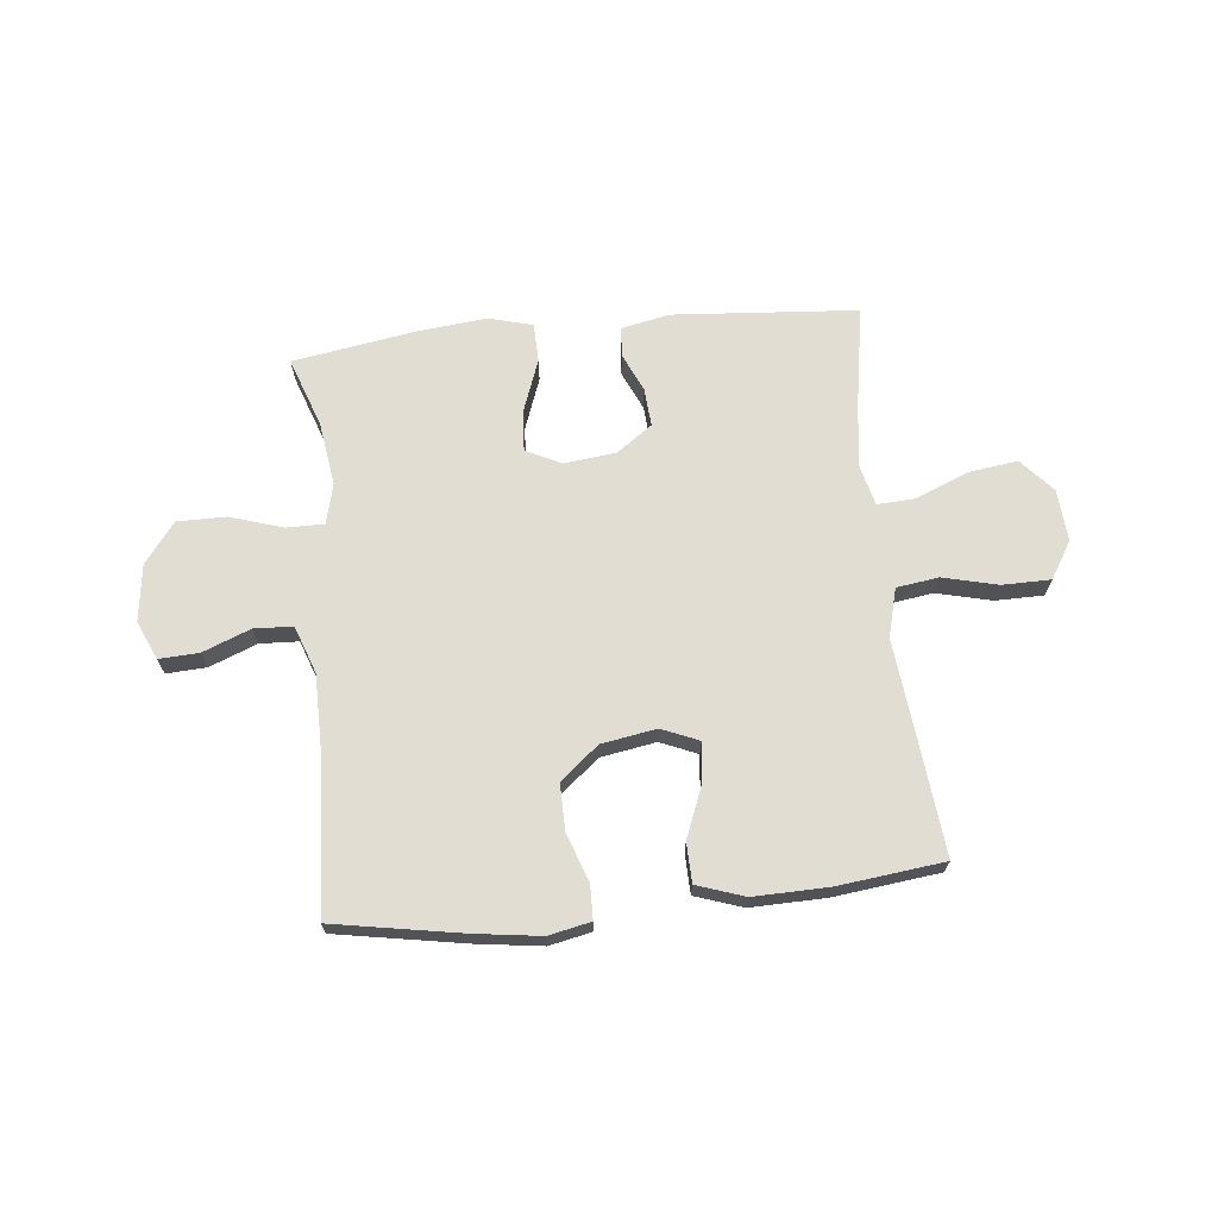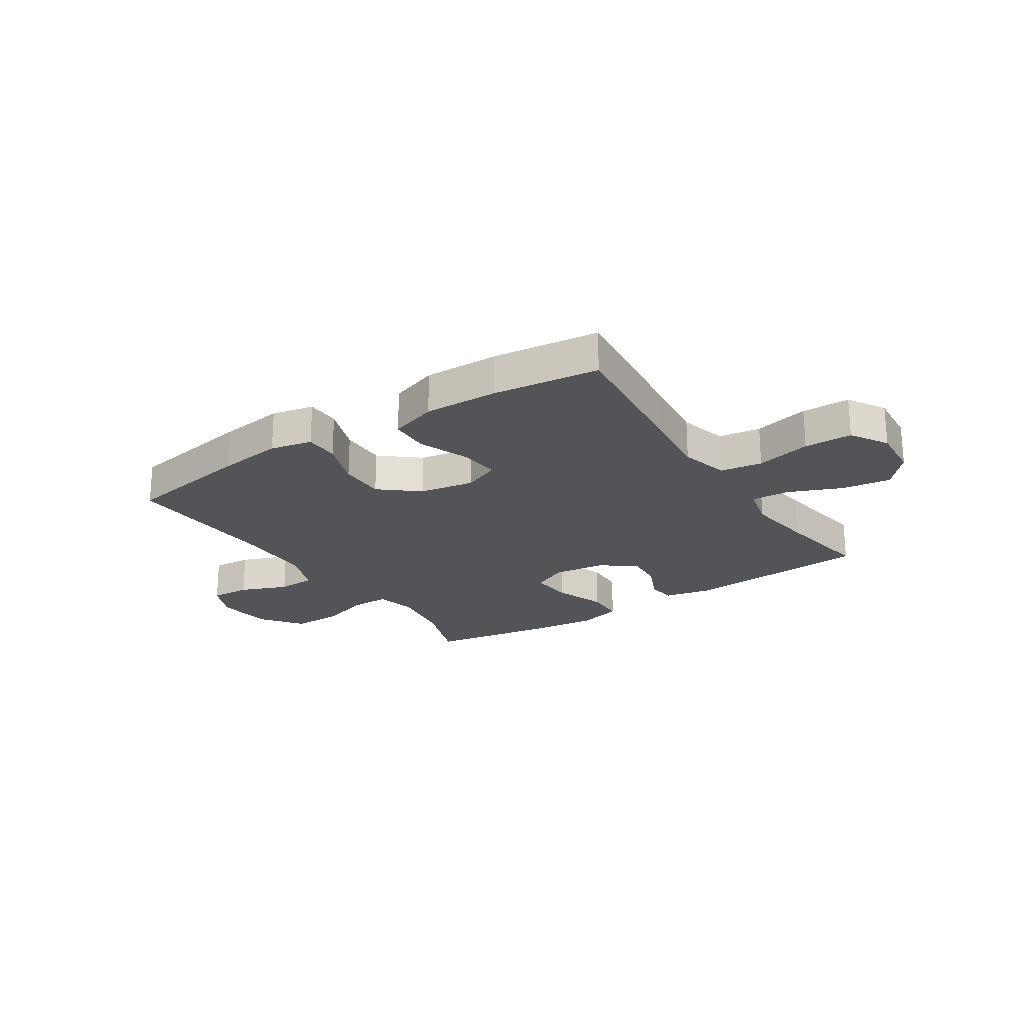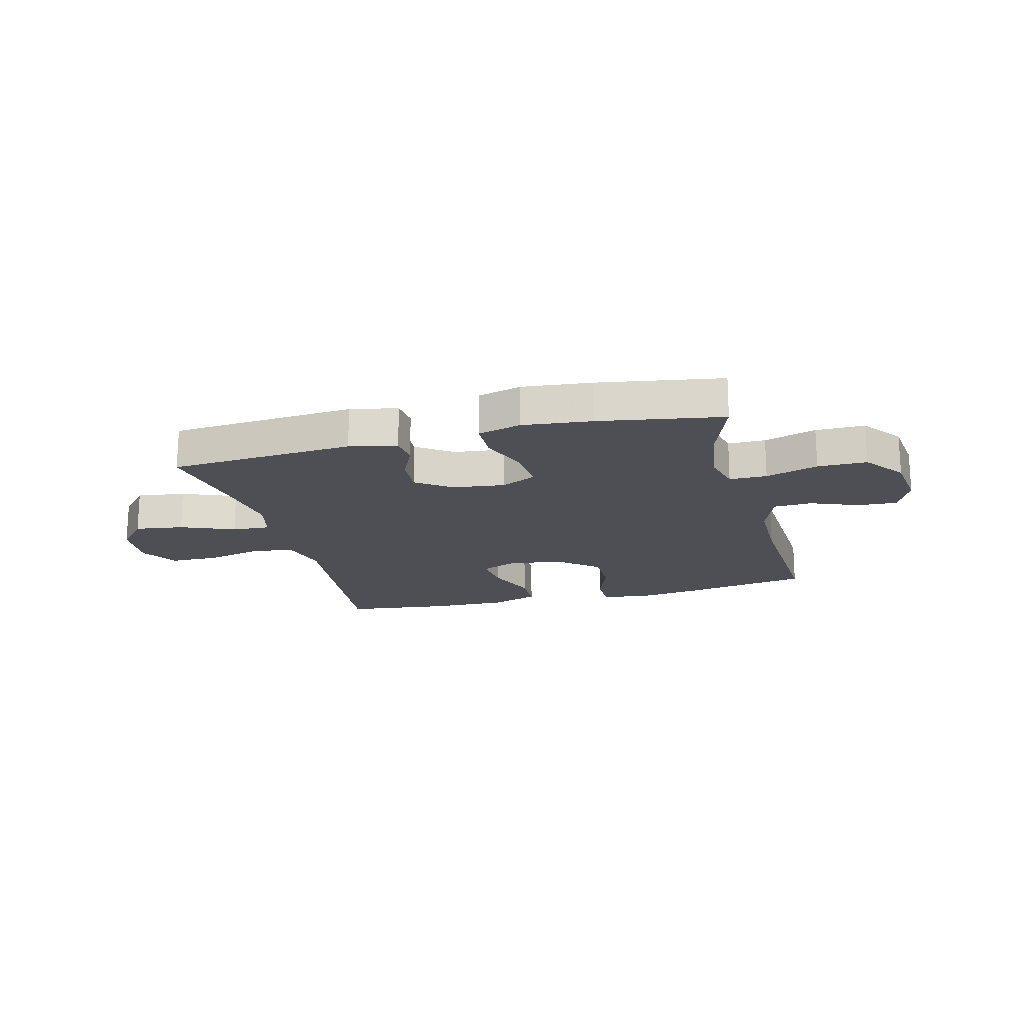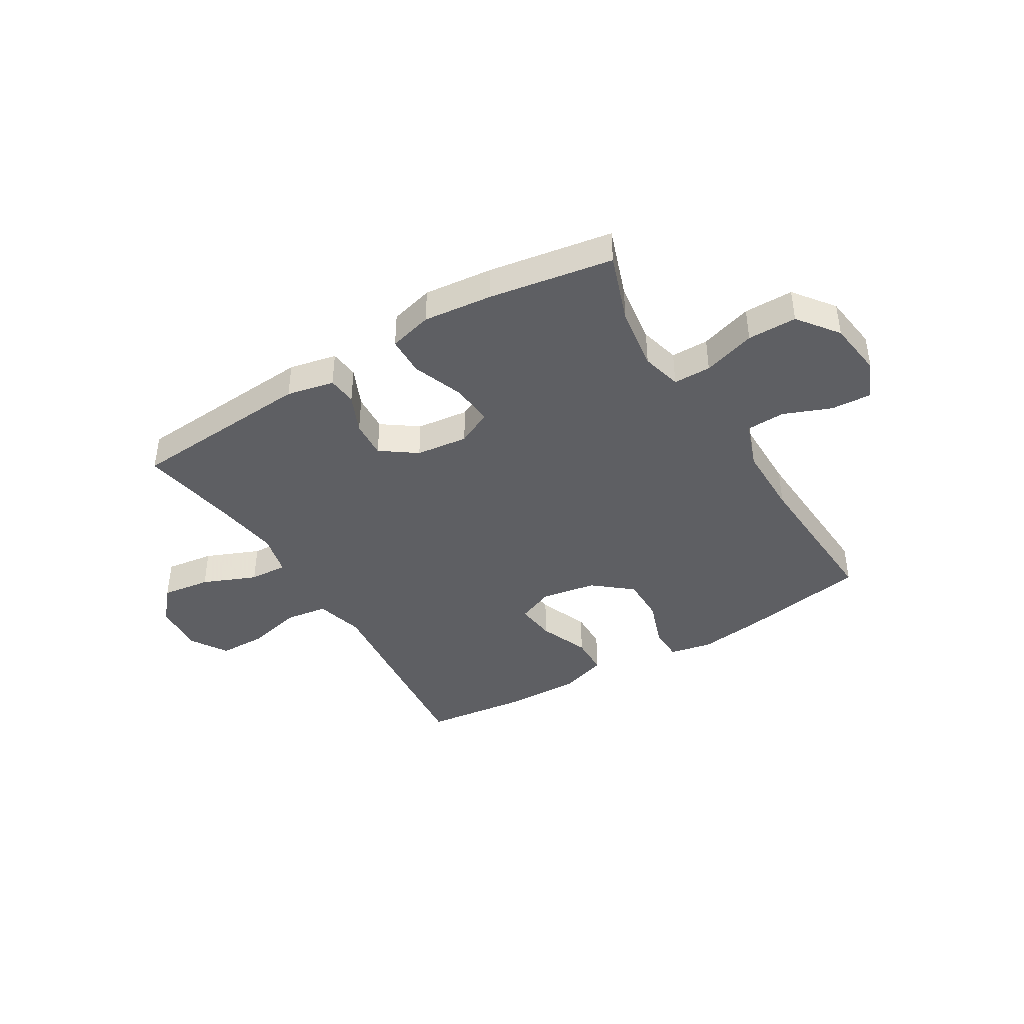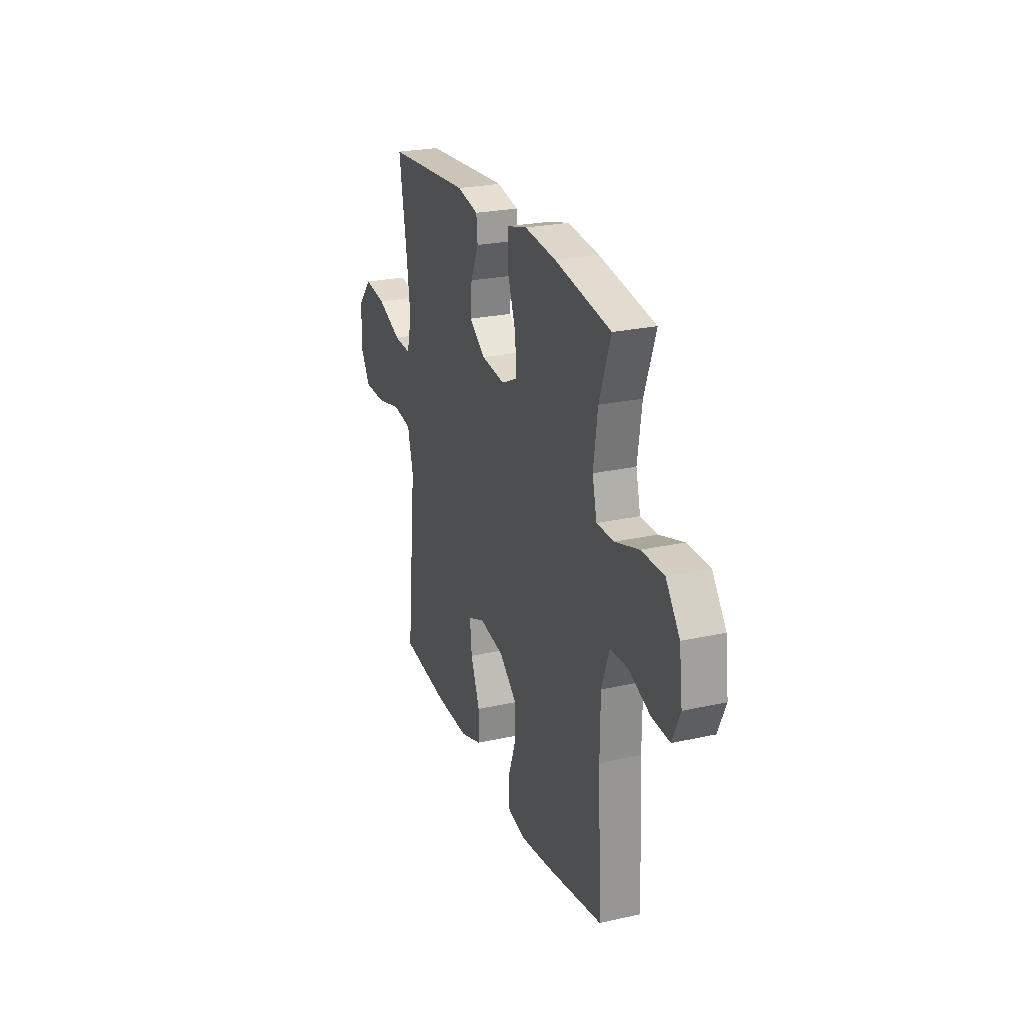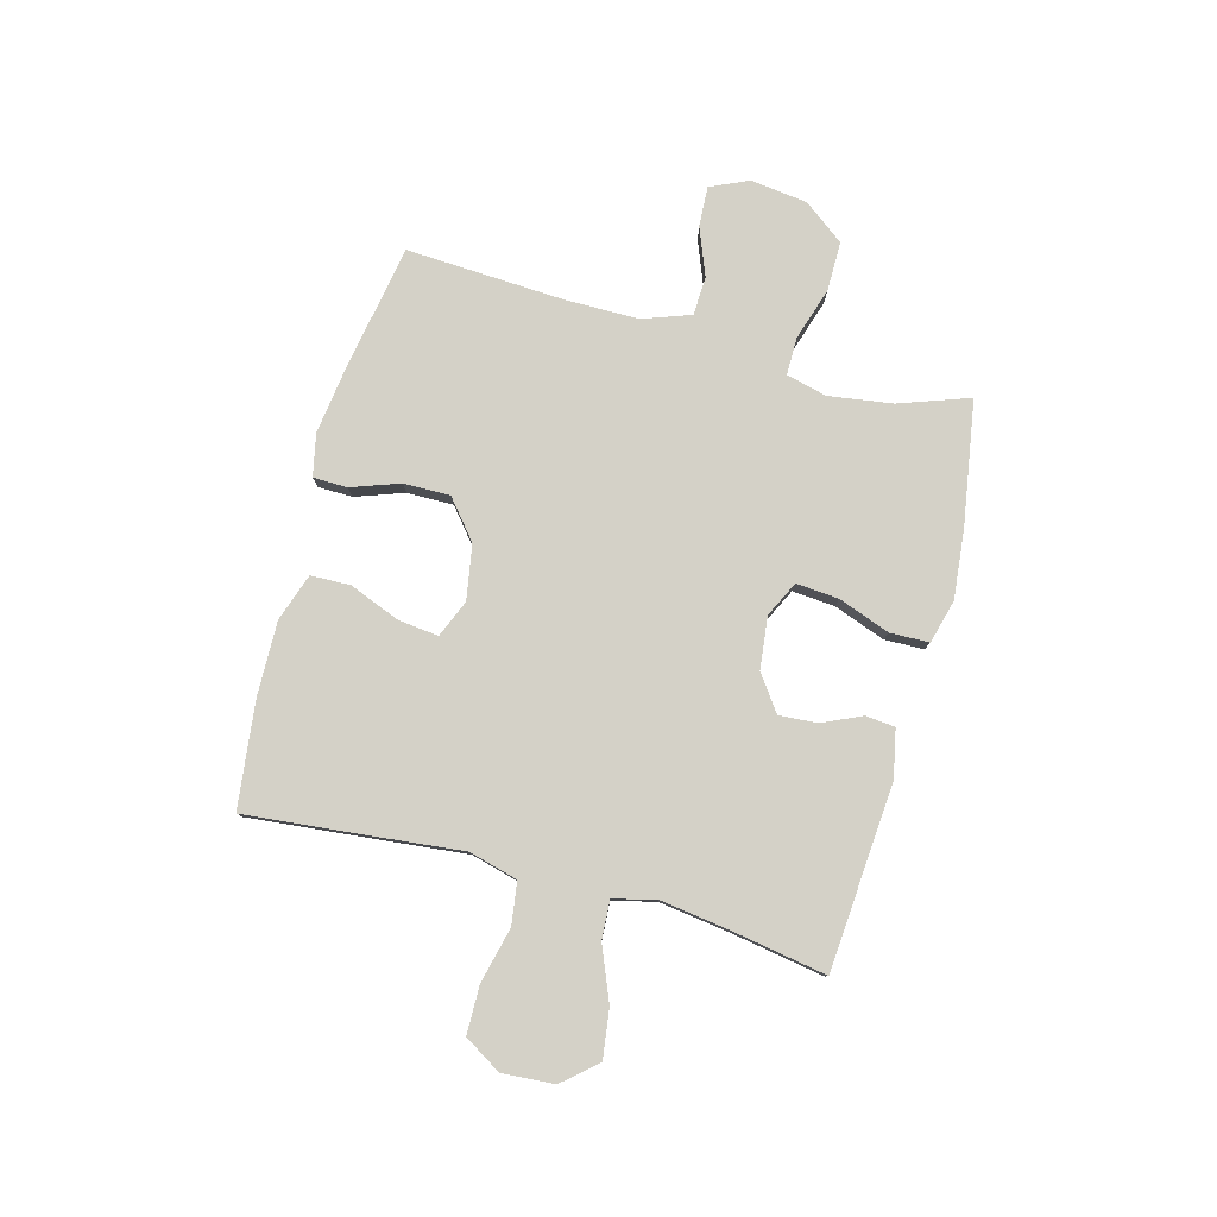
<metadata>
{"format":"obj","ext":"obj","renderer":"f3d","projection":"perspective","resolution":1024,"background":"white","views":[{"elev":68.3,"azim":174.2,"up":"+Y"},{"elev":-22.8,"azim":-146.9,"up":"+Y"},{"elev":-18.3,"azim":14.5,"up":"+Y"},{"elev":-41.1,"azim":31.2,"up":"+Y"},{"elev":24.8,"azim":70.0,"up":"+Z"},{"elev":79.8,"azim":-74.8,"up":"+Y"}]}
</metadata>
<code>
v -0.5 0.07 -0.5
v -0.474 0.07 -0.246
v -0.46 0.07 -0.115
v -0.483 0.07 -0.027
v -0.559 0.07 -0.016
v -0.659 0.07 -0.04
v -0.746 0.07 -0.039
v -0.787 0.07 0.028
v -0.78 0.07 0.122
v -0.727 0.07 0.183
v -0.639 0.07 0.171
v -0.542 0.07 0.131
v -0.473 0.07 0.127
v -0.454 0.07 0.204
v -0.471 0.07 0.327
v -0.5 0.07 0.5
v -0.165 0.07 0.525
v -0.079 0.07 0.507
v -0.074 0.07 0.454
v -0.106 0.07 0.383
v -0.111 0.07 0.314
v -0.047 0.07 0.268
v 0.047 0.07 0.257
v 0.111 0.07 0.288
v 0.105 0.07 0.365
v 0.071 0.07 0.458
v 0.073 0.07 0.529
v 0.152 0.07 0.55
v 0.277 0.07 0.537
v 0.5 0.07 0.5
v 0.455 0.07 0.373
v 0.438 0.07 0.258
v 0.456 0.07 0.185
v 0.524 0.07 0.185
v 0.619 0.07 0.215
v 0.708 0.07 0.215
v 0.763 0.07 0.142
v 0.776 0.07 0.039
v 0.745 0.07 -0.03
v 0.673 0.07 -0.026
v 0.587 0.07 0.008
v 0.517 0.07 0.005
v 0.486 0.07 -0.081
v 0.485 0.07 -0.212
v 0.5 0.07 -0.5
v 0.269 0.07 -0.54
v 0.15 0.07 -0.556
v 0.074 0.07 -0.54
v 0.073 0.07 -0.478
v 0.104 0.07 -0.391
v 0.105 0.07 -0.307
v 0.036 0.07 -0.25
v -0.063 0.07 -0.233
v -0.13 0.07 -0.261
v -0.122 0.07 -0.334
v -0.086 0.07 -0.425
v -0.088 0.07 -0.497
v -0.174 0.07 -0.526
v -0.308 0.07 -0.523
v -0.5 0 -0.5
v -0.474 0 -0.246
v -0.46 0 -0.115
v -0.483 0 -0.027
v -0.559 0 -0.016
v -0.659 0 -0.04
v -0.746 0 -0.039
v -0.787 0 0.028
v -0.78 0 0.122
v -0.727 0 0.183
v -0.639 0 0.171
v -0.542 0 0.131
v -0.473 0 0.127
v -0.454 0 0.204
v -0.471 0 0.327
v -0.5 0 0.5
v -0.165 0 0.525
v -0.079 0 0.507
v -0.074 0 0.454
v -0.106 0 0.383
v -0.111 0 0.314
v -0.047 0 0.268
v 0.047 0 0.257
v 0.111 0 0.288
v 0.105 0 0.365
v 0.071 0 0.458
v 0.073 0 0.529
v 0.152 0 0.55
v 0.277 0 0.537
v 0.5 0 0.5
v 0.455 0 0.373
v 0.438 0 0.258
v 0.456 0 0.185
v 0.524 0 0.185
v 0.619 0 0.215
v 0.708 0 0.215
v 0.763 0 0.142
v 0.776 0 0.039
v 0.745 0 -0.03
v 0.673 0 -0.026
v 0.587 0 0.008
v 0.517 0 0.005
v 0.486 0 -0.081
v 0.485 0 -0.212
v 0.5 0 -0.5
v 0.269 0 -0.54
v 0.15 0 -0.556
v 0.074 0 -0.54
v 0.073 0 -0.478
v 0.104 0 -0.391
v 0.105 0 -0.307
v 0.036 0 -0.25
v -0.063 0 -0.233
v -0.13 0 -0.261
v -0.122 0 -0.334
v -0.086 0 -0.425
v -0.088 0 -0.497
v -0.174 0 -0.526
v -0.308 0 -0.523
f 1 2 3
f 59 1 3
f 58 59 3
f 57 58 3
f 56 57 3
f 55 56 3
f 54 55 3 4
f 53 54 4
f 52 53 4
f 48 49 50
f 47 48 50
f 46 47 50
f 45 46 50
f 44 45 50
f 43 44 50 51
f 42 43 51 52
f 39 40 41
f 38 39 41
f 37 38 41
f 36 37 41
f 35 36 41
f 34 35 41
f 33 34 41 42
f 29 30 31
f 28 29 31
f 27 28 31
f 26 27 31
f 25 26 31
f 24 25 31 32
f 23 24 32 33
f 18 19 20
f 17 18 20
f 16 17 20
f 15 16 20
f 14 15 20 21
f 13 14 21 22
f 10 11 12
f 9 10 12
f 8 9 12
f 7 8 12
f 6 7 12
f 5 6 12
f 4 5 12 13
f 33 42 52
f 23 33 52
f 22 23 52
f 13 22 52
f 4 13 52
f 62 61 60
f 62 60 118
f 62 118 117
f 62 117 116
f 62 116 115
f 62 115 114
f 63 62 114 113
f 63 113 112
f 63 112 111
f 109 108 107
f 109 107 106
f 109 106 105
f 109 105 104
f 109 104 103
f 110 109 103 102
f 111 110 102 101
f 100 99 98
f 100 98 97
f 100 97 96
f 100 96 95
f 100 95 94
f 100 94 93
f 101 100 93 92
f 90 89 88
f 90 88 87
f 90 87 86
f 90 86 85
f 90 85 84
f 91 90 84 83
f 92 91 83 82
f 79 78 77
f 79 77 76
f 79 76 75
f 79 75 74
f 80 79 74 73
f 81 80 73 72
f 71 70 69
f 71 69 68
f 71 68 67
f 71 67 66
f 71 66 65
f 71 65 64
f 72 71 64 63
f 111 101 92
f 111 92 82
f 111 82 81
f 111 81 72
f 111 72 63
f 1 60 61 2
f 2 61 62 3
f 3 62 63 4
f 4 63 64 5
f 5 64 65 6
f 6 65 66 7
f 7 66 67 8
f 8 67 68 9
f 9 68 69 10
f 10 69 70 11
f 11 70 71 12
f 12 71 72 13
f 13 72 73 14
f 14 73 74 15
f 15 74 75 16
f 16 75 76 17
f 17 76 77 18
f 18 77 78 19
f 19 78 79 20
f 20 79 80 21
f 21 80 81 22
f 22 81 82 23
f 23 82 83 24
f 24 83 84 25
f 25 84 85 26
f 26 85 86 27
f 27 86 87 28
f 28 87 88 29
f 29 88 89 30
f 30 89 90 31
f 31 90 91 32
f 32 91 92 33
f 33 92 93 34
f 34 93 94 35
f 35 94 95 36
f 36 95 96 37
f 37 96 97 38
f 38 97 98 39
f 39 98 99 40
f 40 99 100 41
f 41 100 101 42
f 42 101 102 43
f 43 102 103 44
f 44 103 104 45
f 45 104 105 46
f 46 105 106 47
f 47 106 107 48
f 48 107 108 49
f 49 108 109 50
f 50 109 110 51
f 51 110 111 52
f 52 111 112 53
f 53 112 113 54
f 54 113 114 55
f 55 114 115 56
f 56 115 116 57
f 57 116 117 58
f 58 117 118 59
f 59 118 60 1

</code>
